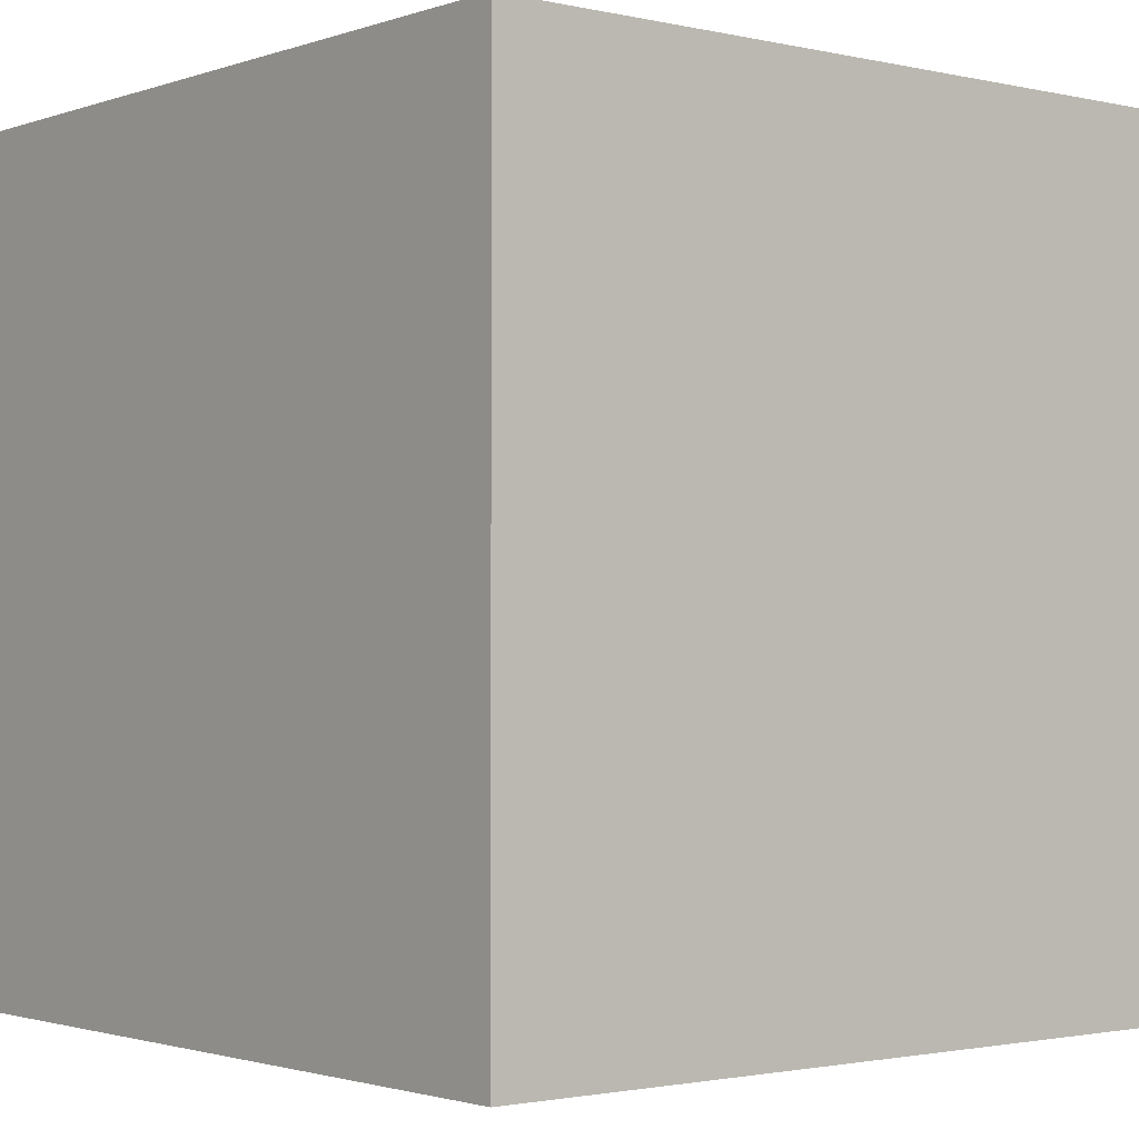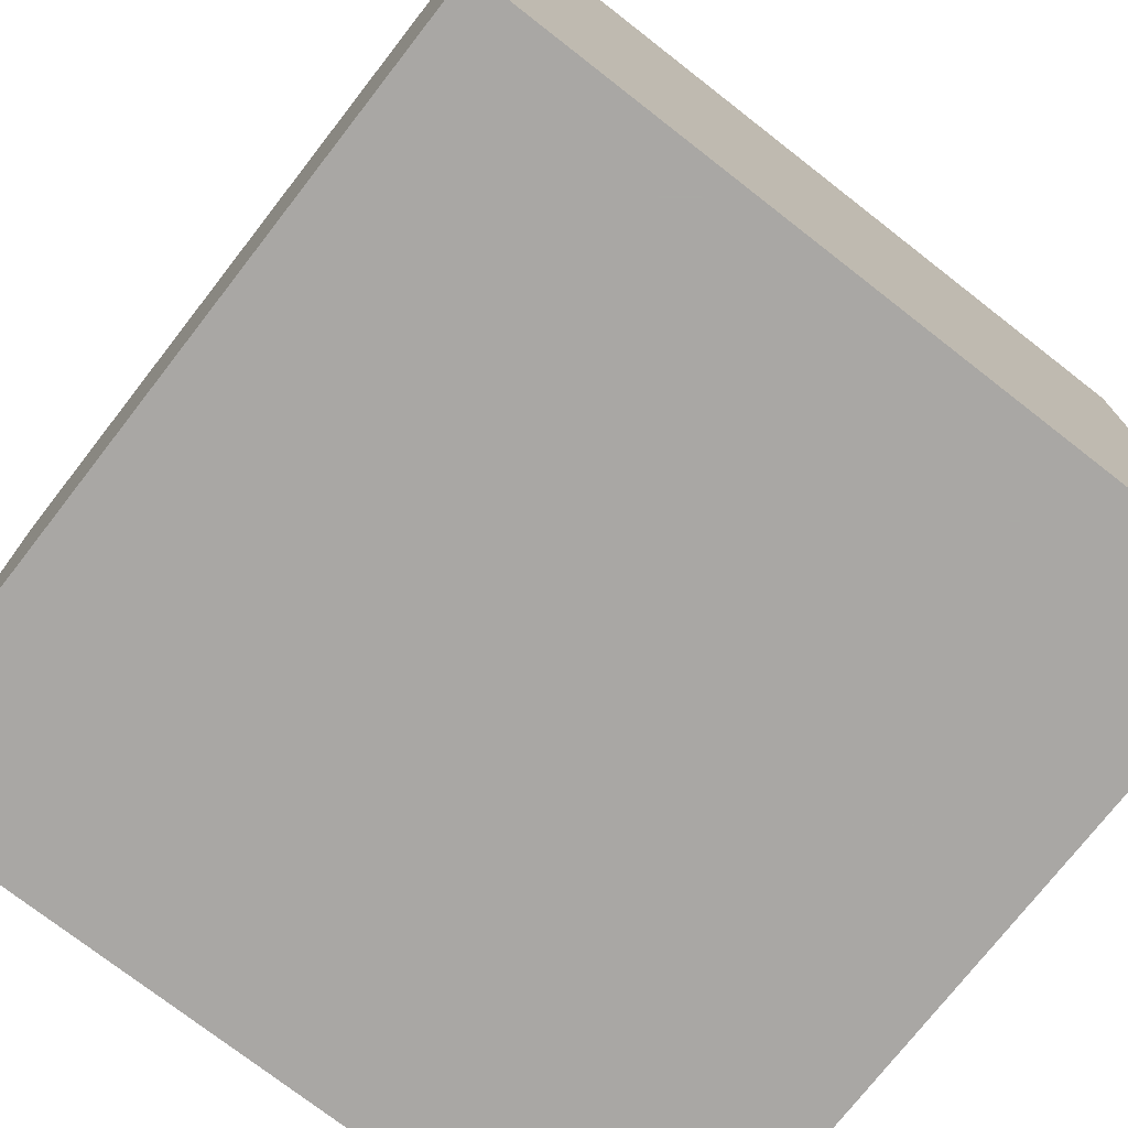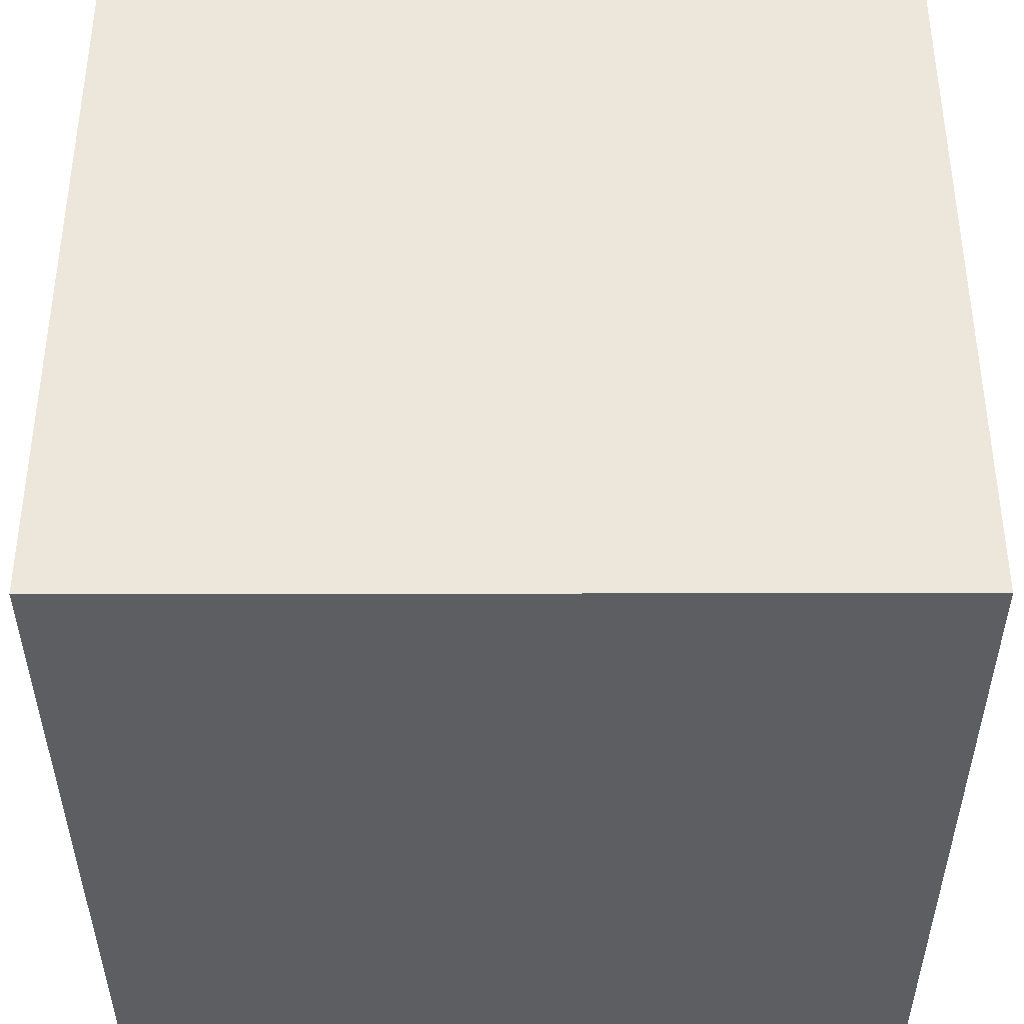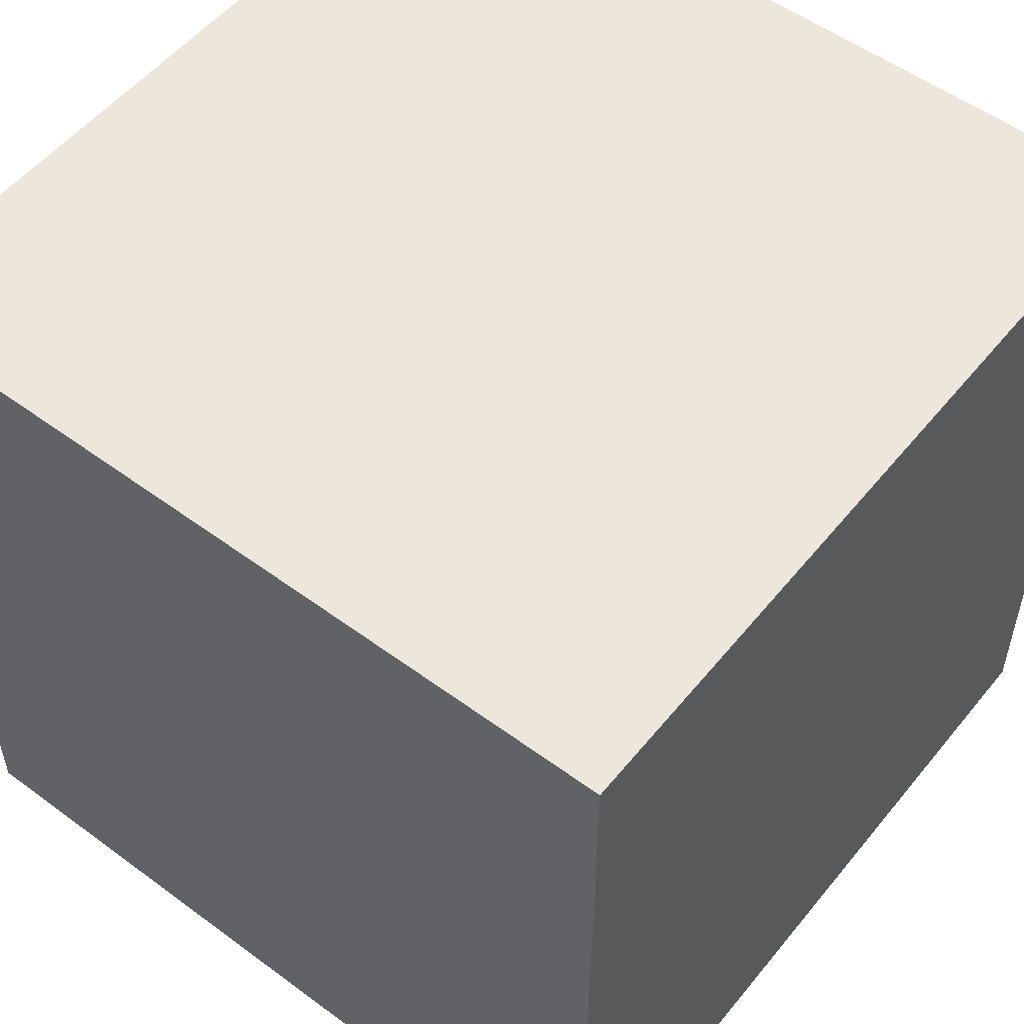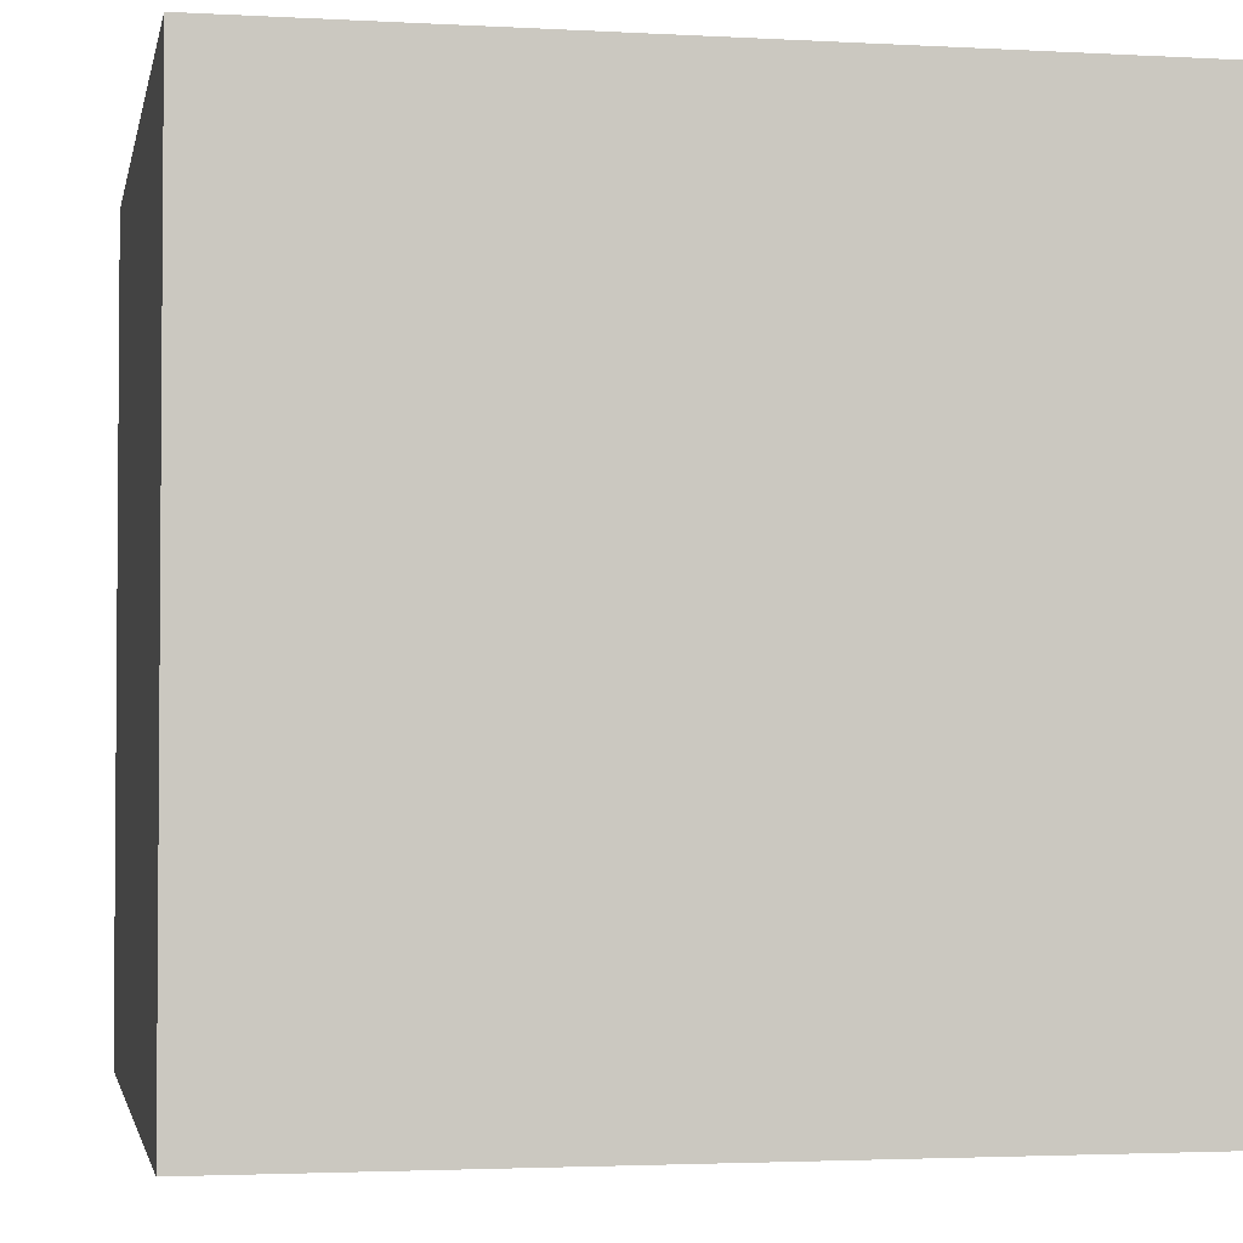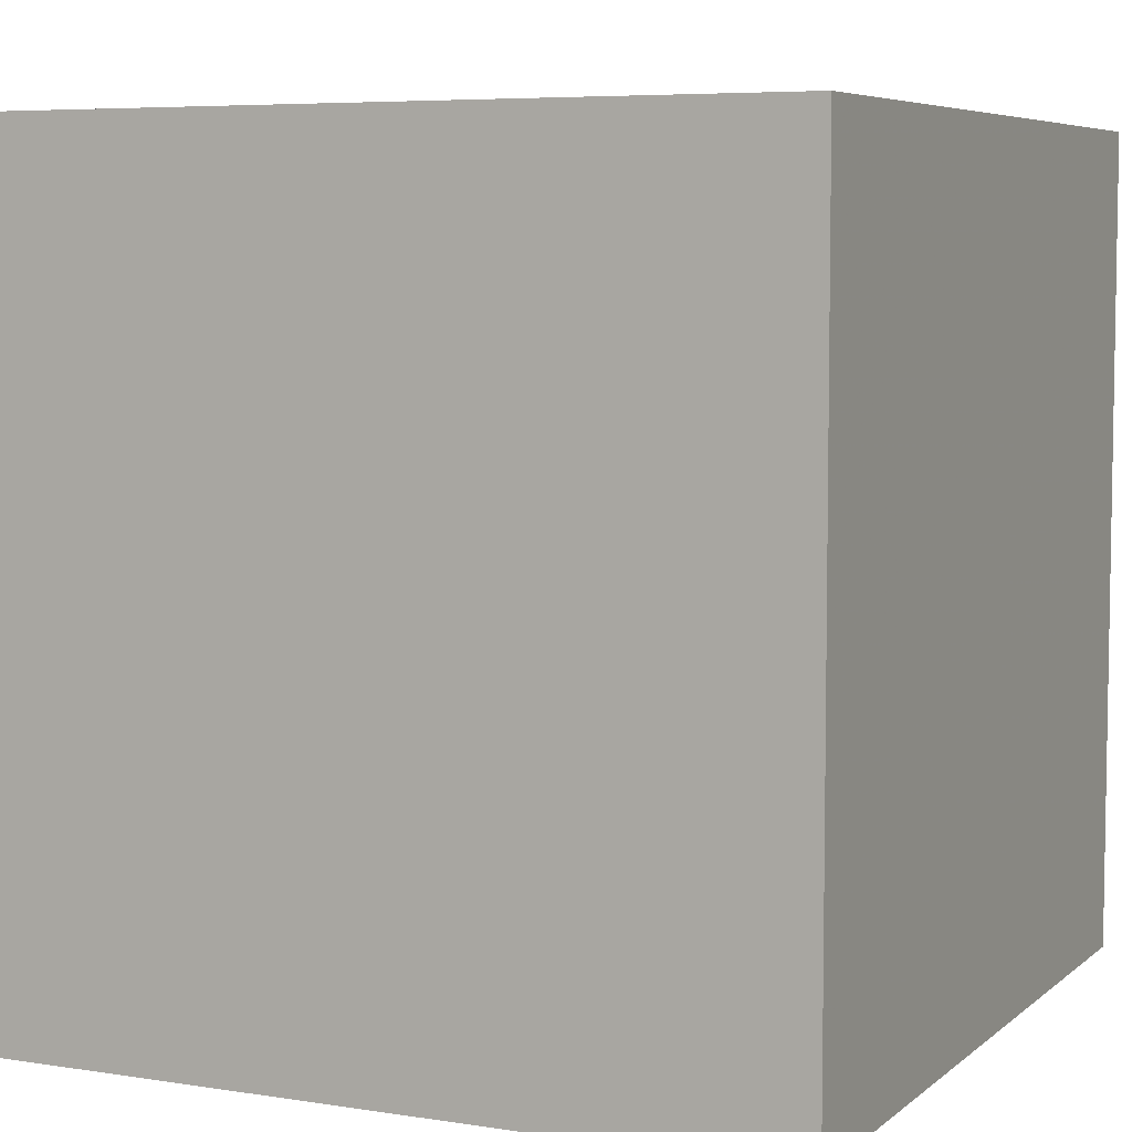
<metadata>
{"format":"obj","ext":"obj","renderer":"f3d","projection":"perspective","resolution":1024,"background":"white","views":[{"elev":-1.7,"azim":50.7,"up":"+Y"},{"elev":-74.8,"azim":-127.9,"up":"+Y"},{"elev":-38.4,"azim":-179.9,"up":"+Z"},{"elev":53.7,"azim":38.2,"up":"+Z"},{"elev":-2.7,"azim":169.0,"up":"+Z"},{"elev":6.1,"azim":-154.7,"up":"+Z"}]}
</metadata>
<code>
v -1 -1 -1
v  1 -1 -1
v  1  1 -1
v -1  1 -1
v -1 -1  1
v  1 -1  1
v  1  1  1
v -1  1  1
f 1 2 3
f 1 3 4
f 5 6 7
f 5 7 8
f 2 6 7
f 2 7 3
f 5 1 4
f 5 4 8
f 4 3 7
f 4 7 8
f 5 6 2
f 5 2 1

</code>
